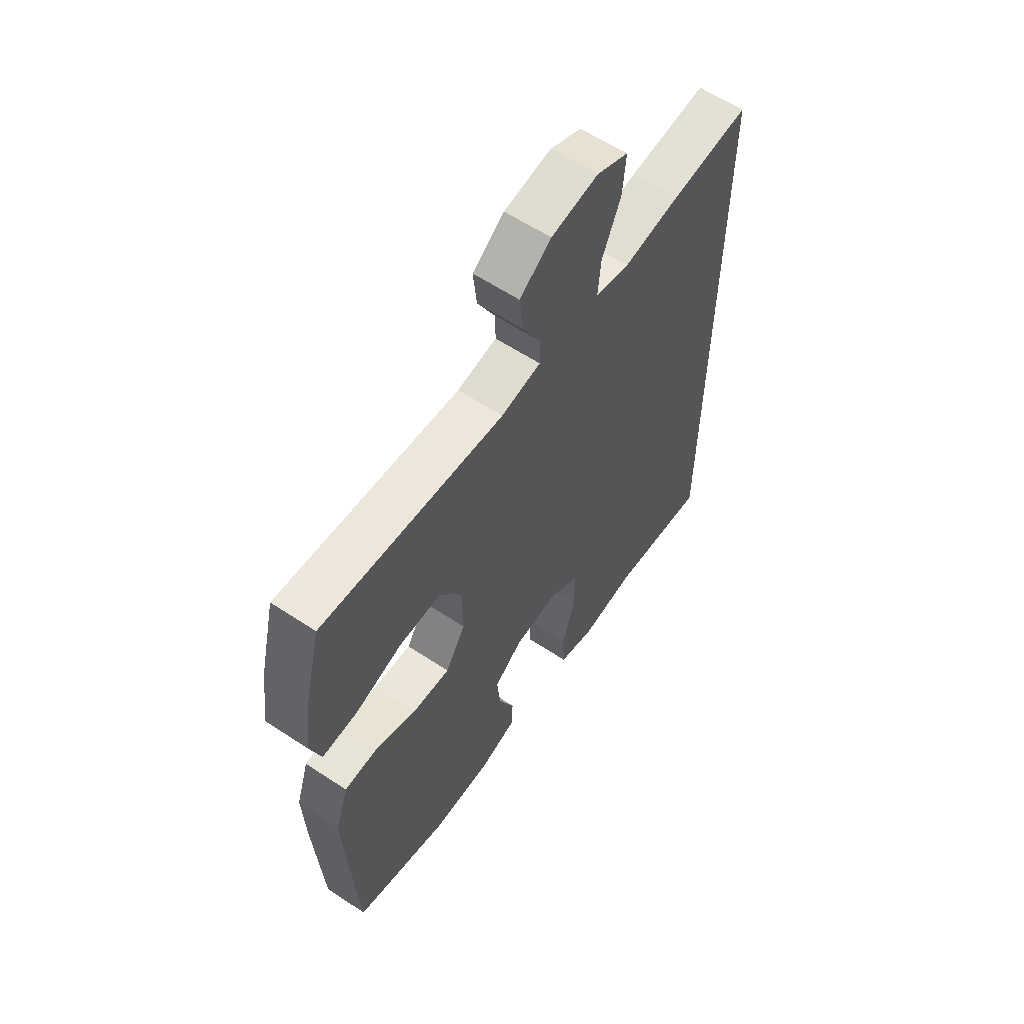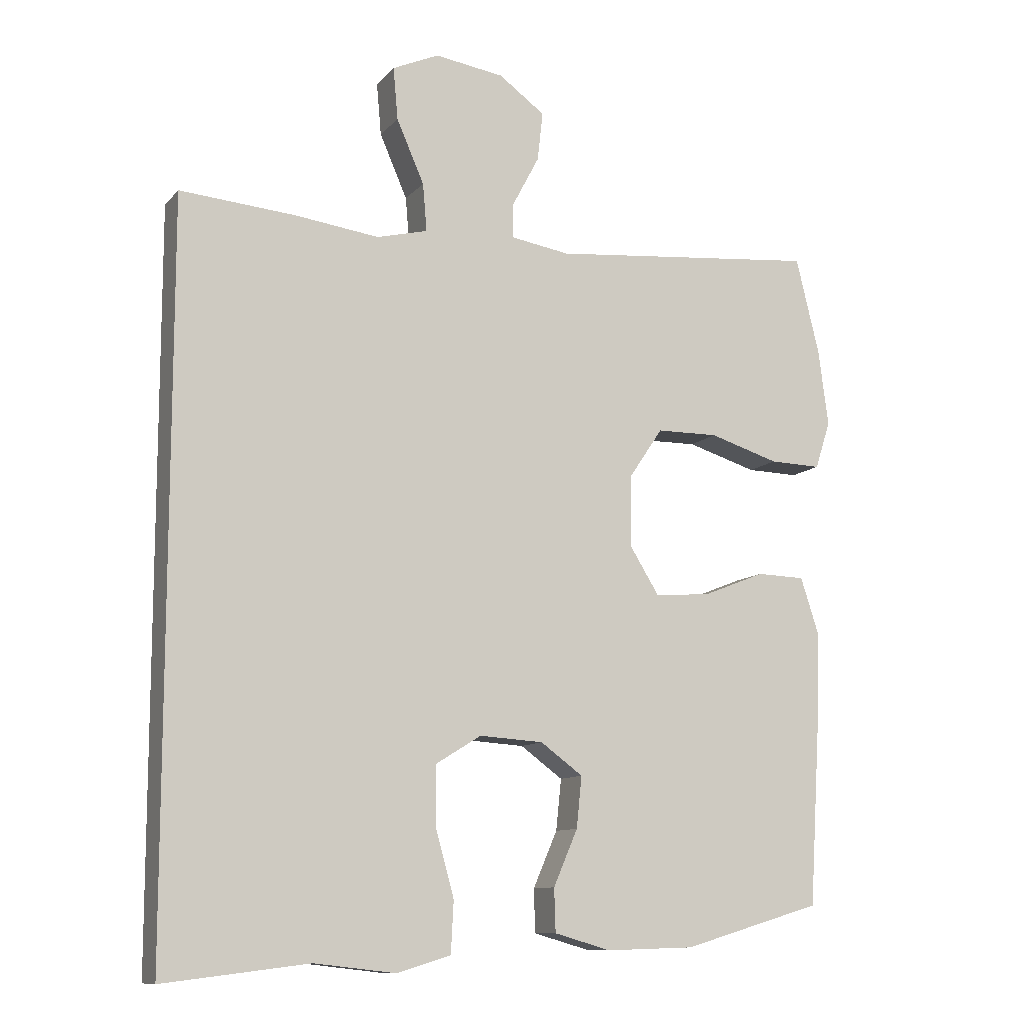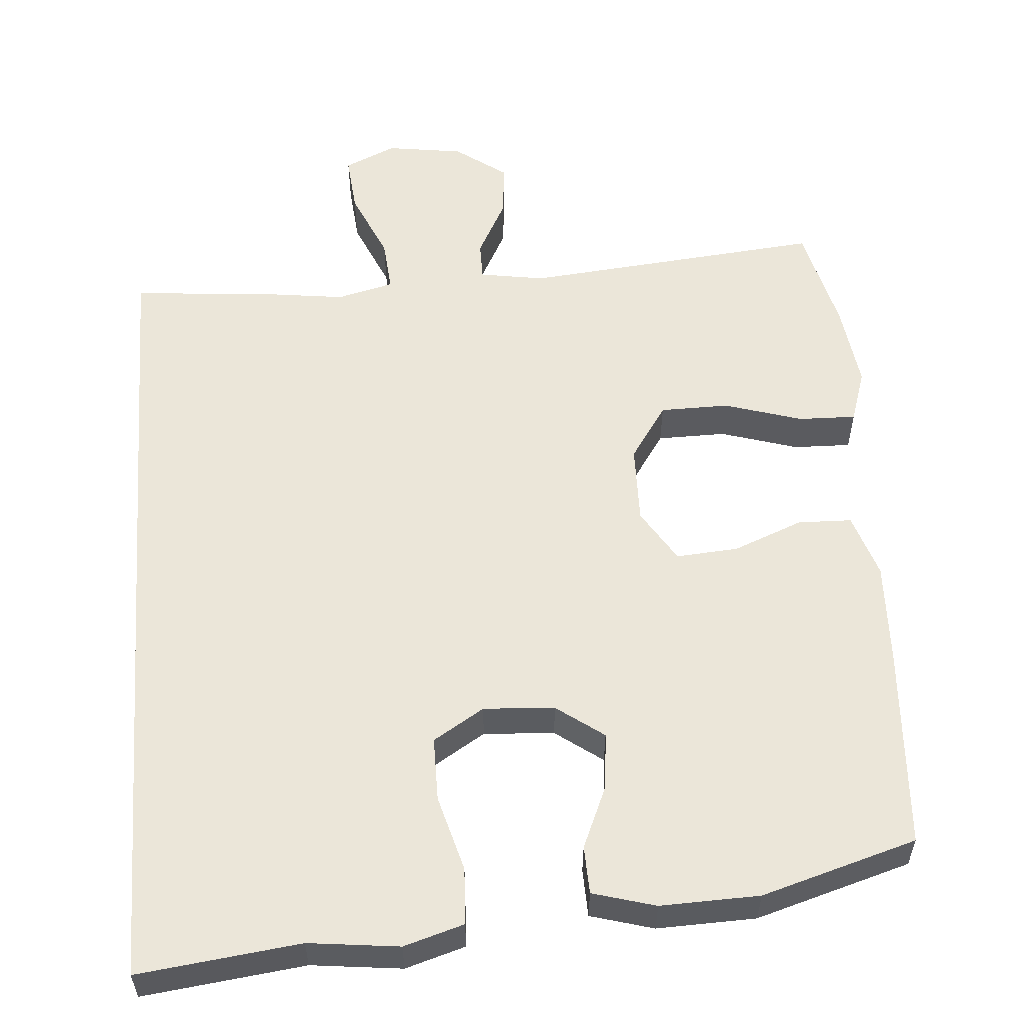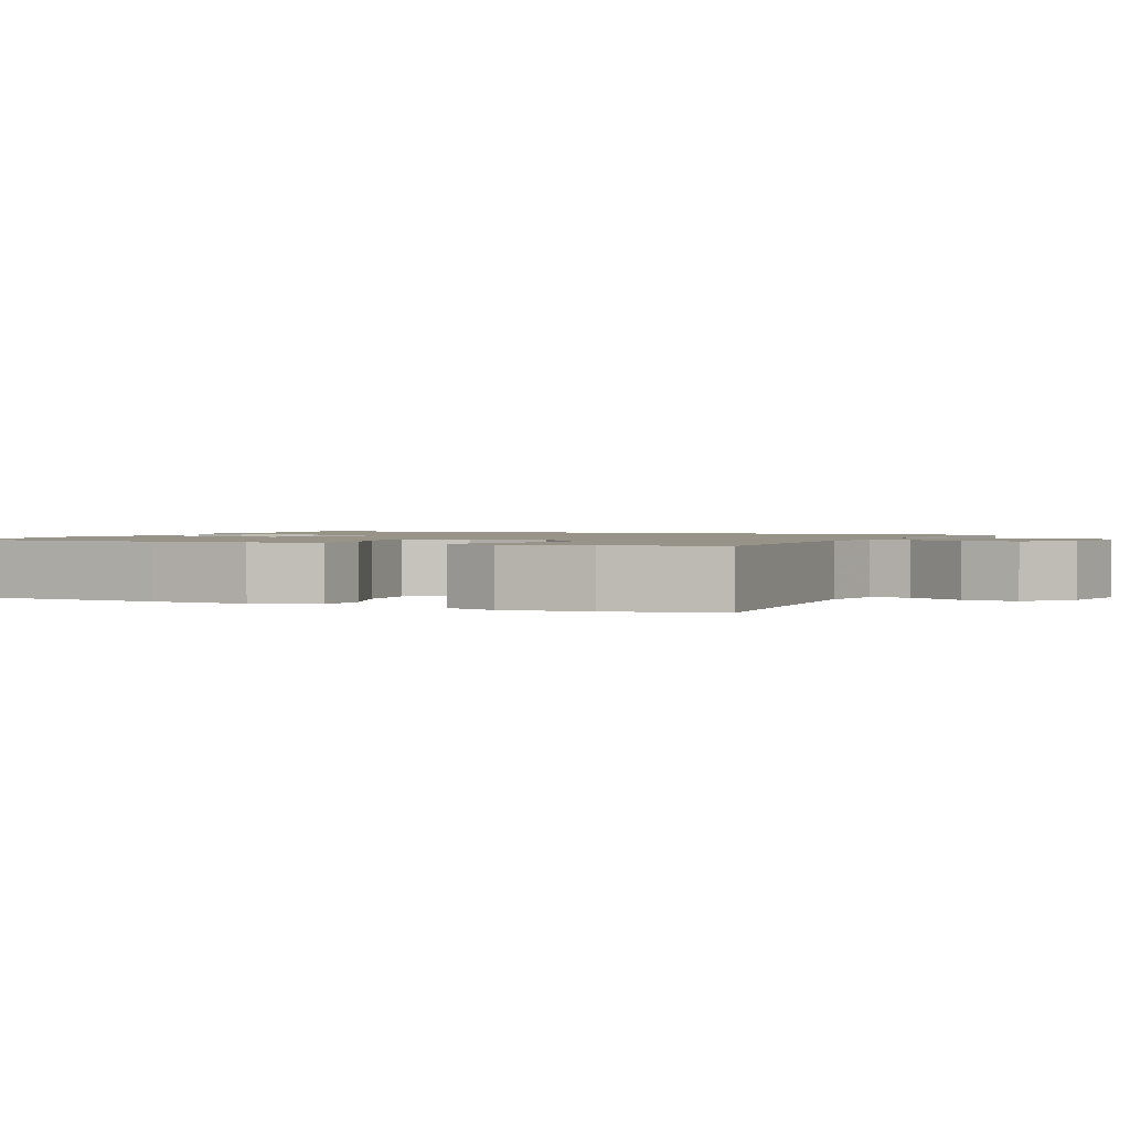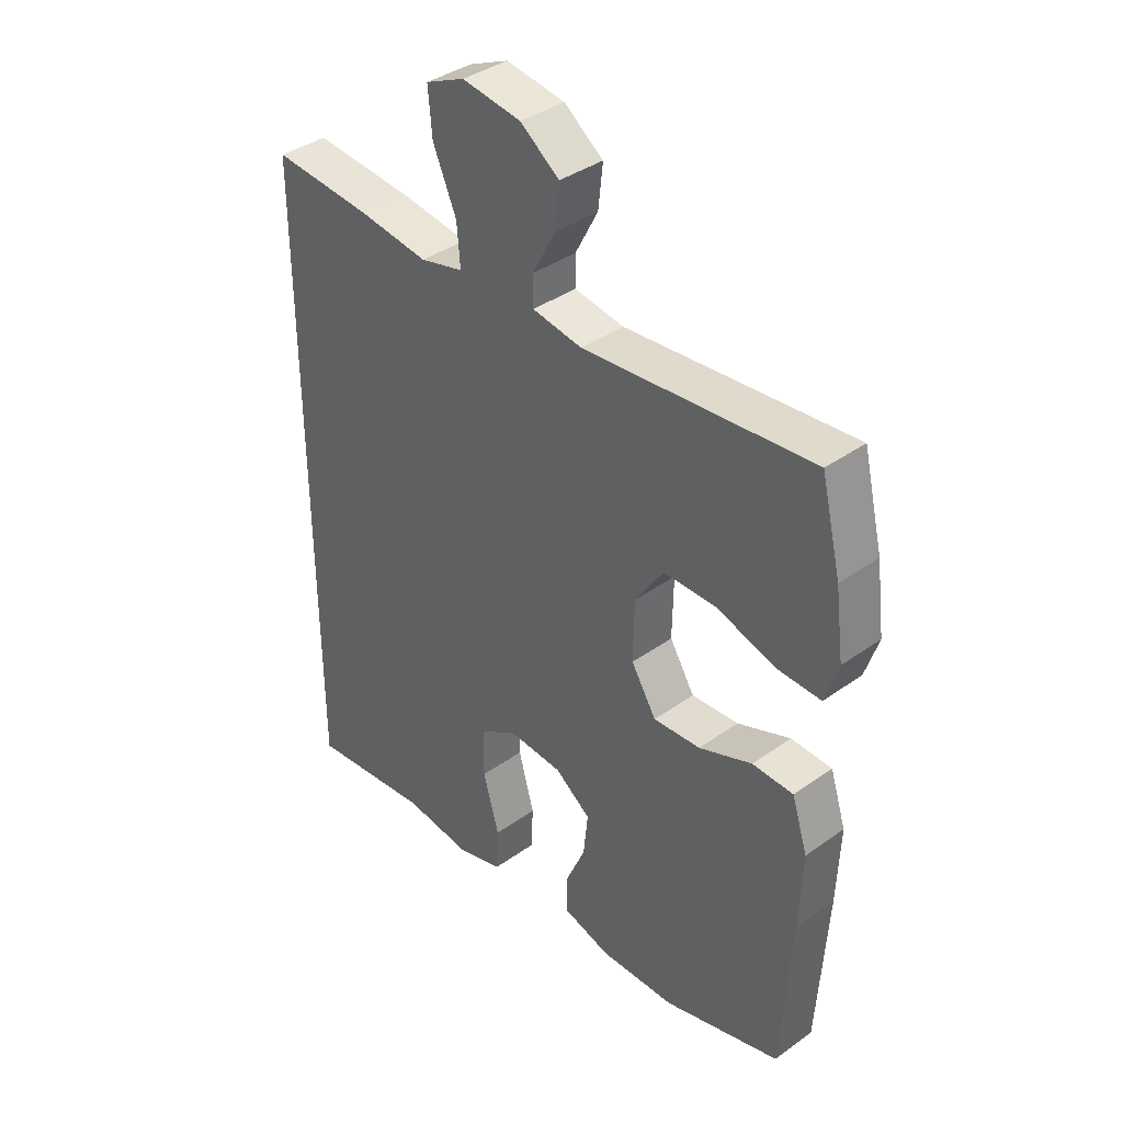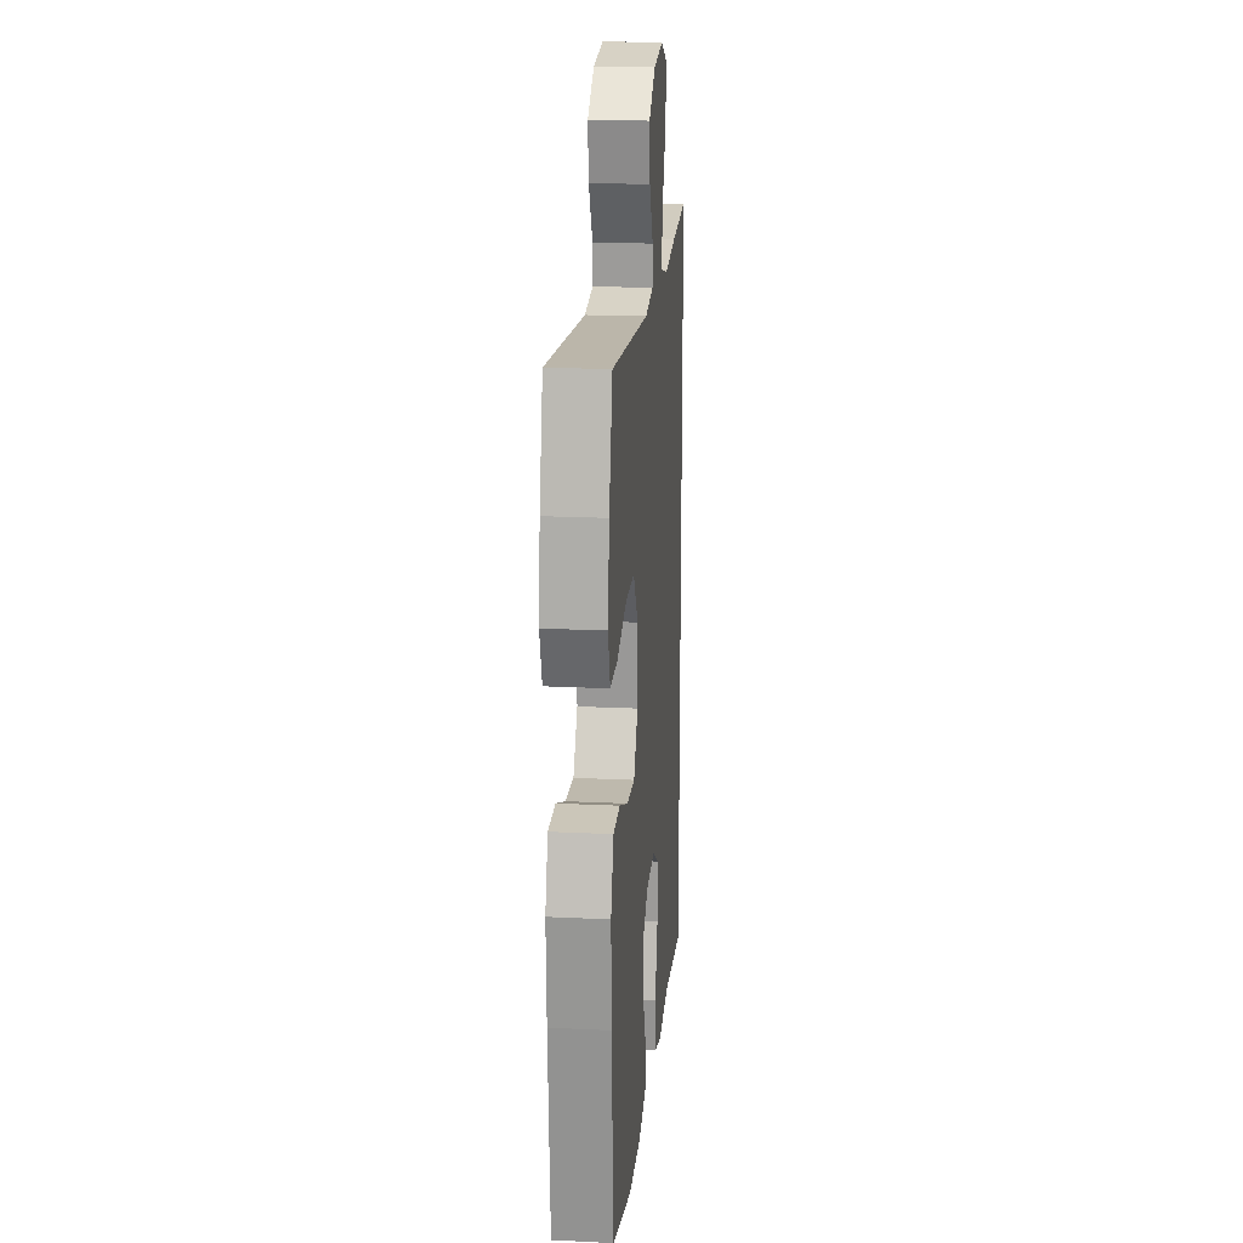
<metadata>
{"format":"obj","ext":"obj","renderer":"f3d","projection":"perspective","resolution":1024,"background":"white","views":[{"elev":60.3,"azim":-55.9,"up":"+Z"},{"elev":-10.7,"azim":156.2,"up":"+Z"},{"elev":56.2,"azim":175.6,"up":"+Y"},{"elev":1.4,"azim":-63.7,"up":"+Y"},{"elev":38.5,"azim":-132.0,"up":"+Z"},{"elev":19.3,"azim":-84.7,"up":"+Z"}]}
</metadata>
<code>
v -0.5 0.07 0.5
v -0.099 0.07 0.462
v -0.012 0.07 0.476
v -0.012 0.07 0.528
v -0.052 0.07 0.604
v -0.06 0.07 0.677
v 0.009 0.07 0.727
v 0.112 0.07 0.742
v 0.181 0.07 0.711
v 0.174 0.07 0.633
v 0.133 0.07 0.539
v 0.127 0.07 0.468
v 0.203 0.07 0.449
v 0.326 0.07 0.465
v 0.5 0.07 0.479
v 0.5 0.07 -0.607
v 0.284 0.07 -0.581
v 0.163 0.07 -0.595
v 0.083 0.07 -0.571
v 0.079 0.07 -0.495
v 0.107 0.07 -0.394
v 0.107 0.07 -0.308
v 0.039 0.07 -0.266
v -0.056 0.07 -0.272
v -0.119 0.07 -0.318
v -0.111 0.07 -0.394
v -0.075 0.07 -0.477
v -0.077 0.07 -0.541
v -0.161 0.07 -0.565
v -0.293 0.07 -0.561
v -0.5 0.07 -0.5
v -0.517 0.07 -0.226
v -0.522 0.07 -0.092
v -0.494 0.07 -0.006
v -0.422 0.07 -0.004
v -0.329 0.07 -0.041
v -0.246 0.07 -0.047
v -0.202 0.07 0.024
v -0.204 0.07 0.13
v -0.254 0.07 0.204
v -0.346 0.07 0.205
v -0.45 0.07 0.173
v -0.527 0.07 0.171
v -0.55 0.07 0.242
v -0.535 0.07 0.356
v -0.5 0 0.5
v -0.099 0 0.462
v -0.012 0 0.476
v -0.012 0 0.528
v -0.052 0 0.604
v -0.06 0 0.677
v 0.009 0 0.727
v 0.112 0 0.742
v 0.181 0 0.711
v 0.174 0 0.633
v 0.133 0 0.539
v 0.127 0 0.468
v 0.203 0 0.449
v 0.326 0 0.465
v 0.5 0 0.479
v 0.5 0 -0.607
v 0.284 0 -0.581
v 0.163 0 -0.595
v 0.083 0 -0.571
v 0.079 0 -0.495
v 0.107 0 -0.394
v 0.107 0 -0.308
v 0.039 0 -0.266
v -0.056 0 -0.272
v -0.119 0 -0.318
v -0.111 0 -0.394
v -0.075 0 -0.477
v -0.077 0 -0.541
v -0.161 0 -0.565
v -0.293 0 -0.561
v -0.5 0 -0.5
v -0.517 0 -0.226
v -0.522 0 -0.092
v -0.494 0 -0.006
v -0.422 0 -0.004
v -0.329 0 -0.041
v -0.246 0 -0.047
v -0.202 0 0.024
v -0.204 0 0.13
v -0.254 0 0.204
v -0.346 0 0.205
v -0.45 0 0.173
v -0.527 0 0.171
v -0.55 0 0.242
v -0.535 0 0.356
f 44 45 1 2
f 41 42 43 44
f 40 41 44 2
f 39 40 2 3
f 38 39 3
f 33 34 35 36
f 33 36 37
f 32 33 37
f 31 32 37
f 30 31 37 38
f 26 27 28 29
f 25 26 29 30
f 18 19 20 21
f 17 18 21 22
f 16 17 22
f 13 14 15 16
f 12 13 16 22
f 8 9 10 11
f 8 11 12
f 4 5 6 7
f 3 4 7 8
f 25 30 38 3
f 8 12 22 23
f 8 23 24
f 3 8 24 25
f 47 46 90 89
f 89 88 87 86
f 47 89 86 85
f 48 47 85 84
f 48 84 83
f 81 80 79 78
f 82 81 78
f 82 78 77
f 82 77 76
f 83 82 76 75
f 74 73 72 71
f 75 74 71 70
f 66 65 64 63
f 67 66 63 62
f 67 62 61
f 61 60 59 58
f 67 61 58 57
f 56 55 54 53
f 57 56 53
f 52 51 50 49
f 53 52 49 48
f 48 83 75 70
f 68 67 57 53
f 69 68 53
f 70 69 53 48
f 1 46 47 2
f 2 47 48 3
f 3 48 49 4
f 4 49 50 5
f 5 50 51 6
f 6 51 52 7
f 7 52 53 8
f 8 53 54 9
f 9 54 55 10
f 10 55 56 11
f 11 56 57 12
f 12 57 58 13
f 13 58 59 14
f 14 59 60 15
f 15 60 61 16
f 16 61 62 17
f 17 62 63 18
f 18 63 64 19
f 19 64 65 20
f 20 65 66 21
f 21 66 67 22
f 22 67 68 23
f 23 68 69 24
f 24 69 70 25
f 25 70 71 26
f 26 71 72 27
f 27 72 73 28
f 28 73 74 29
f 29 74 75 30
f 30 75 76 31
f 31 76 77 32
f 32 77 78 33
f 33 78 79 34
f 34 79 80 35
f 35 80 81 36
f 36 81 82 37
f 37 82 83 38
f 38 83 84 39
f 39 84 85 40
f 40 85 86 41
f 41 86 87 42
f 42 87 88 43
f 43 88 89 44
f 44 89 90 45
f 45 90 46 1

</code>
